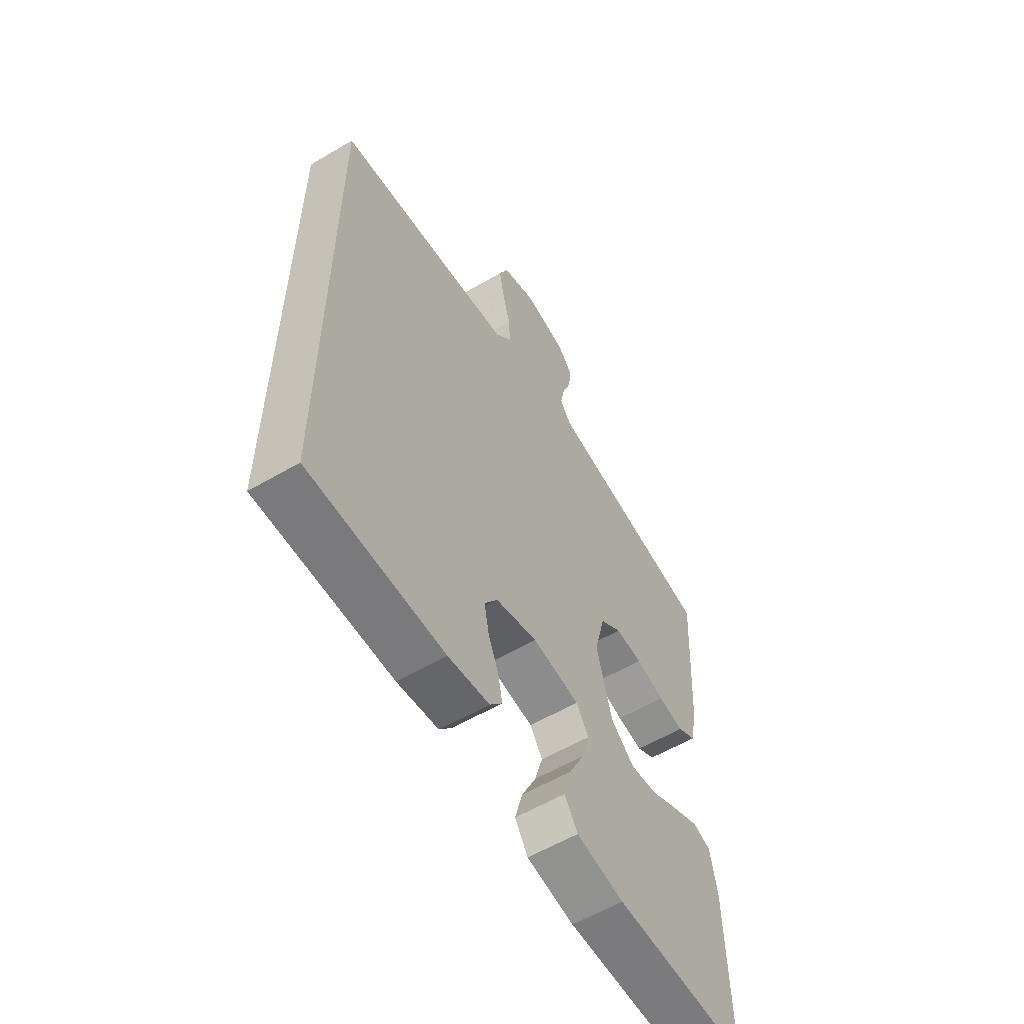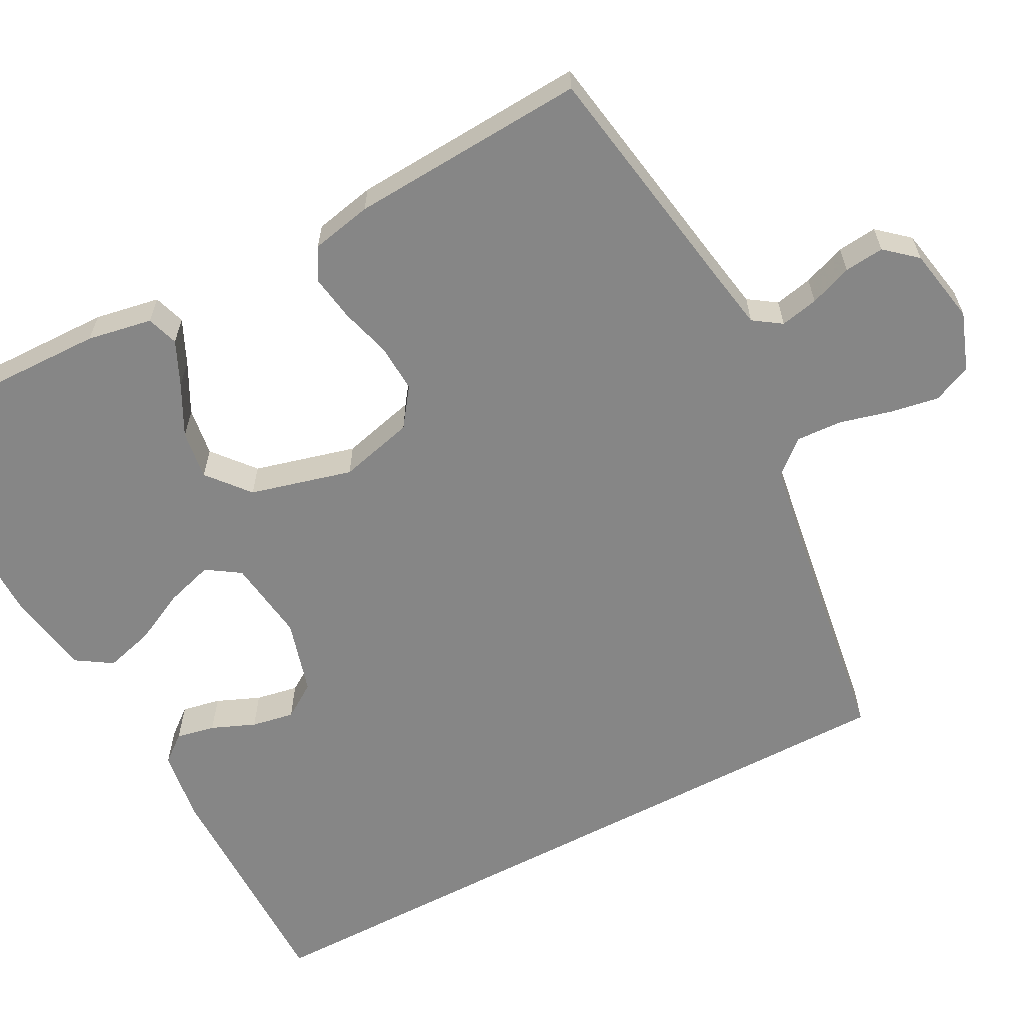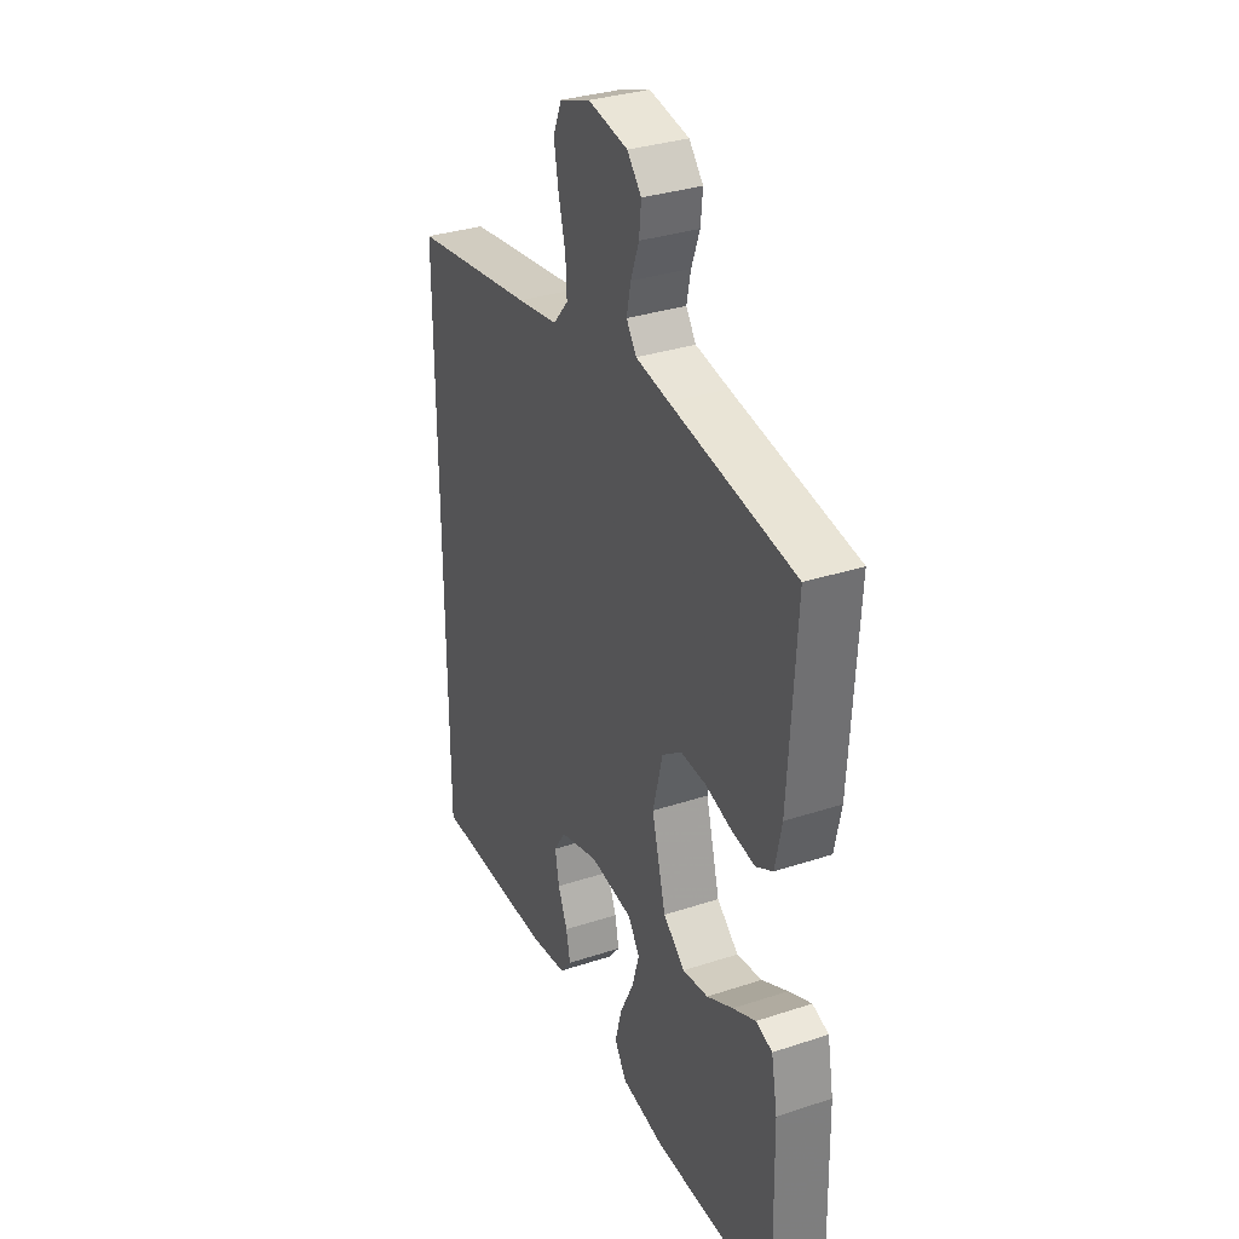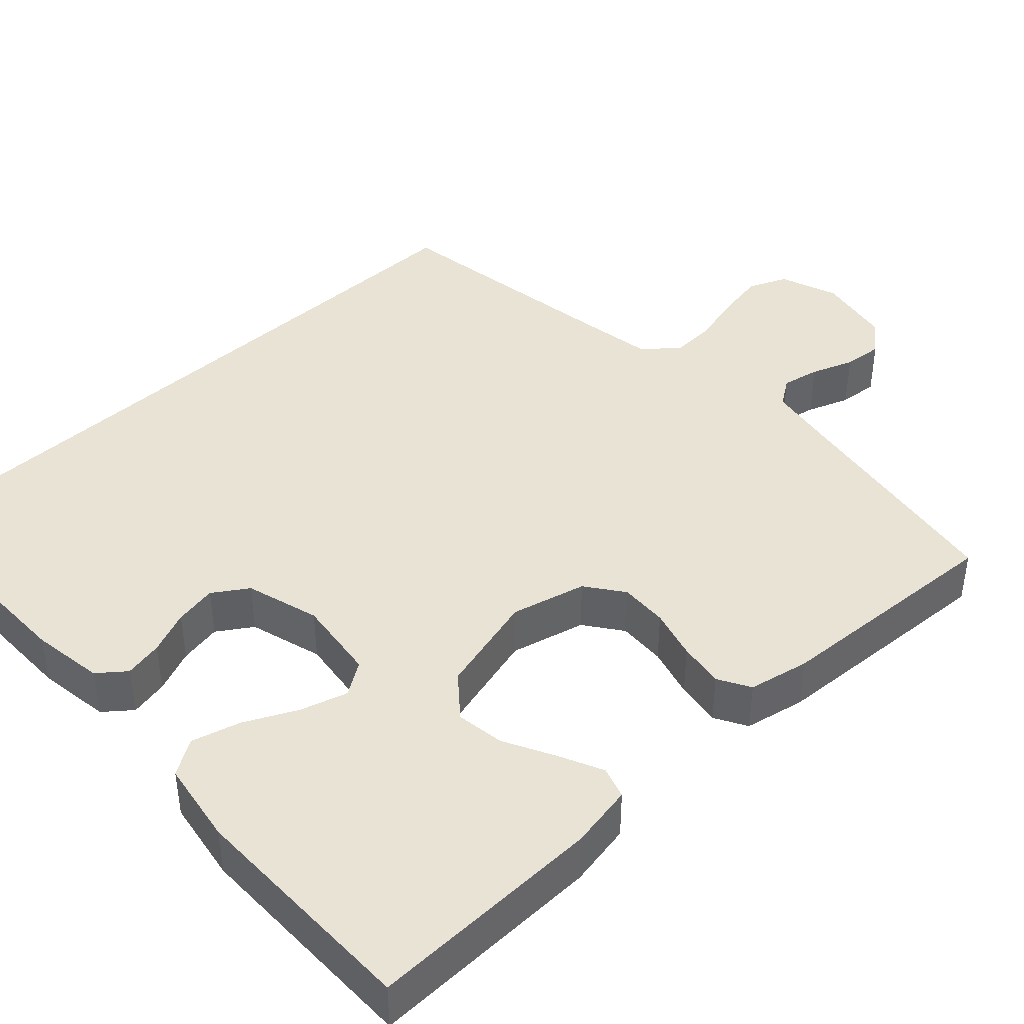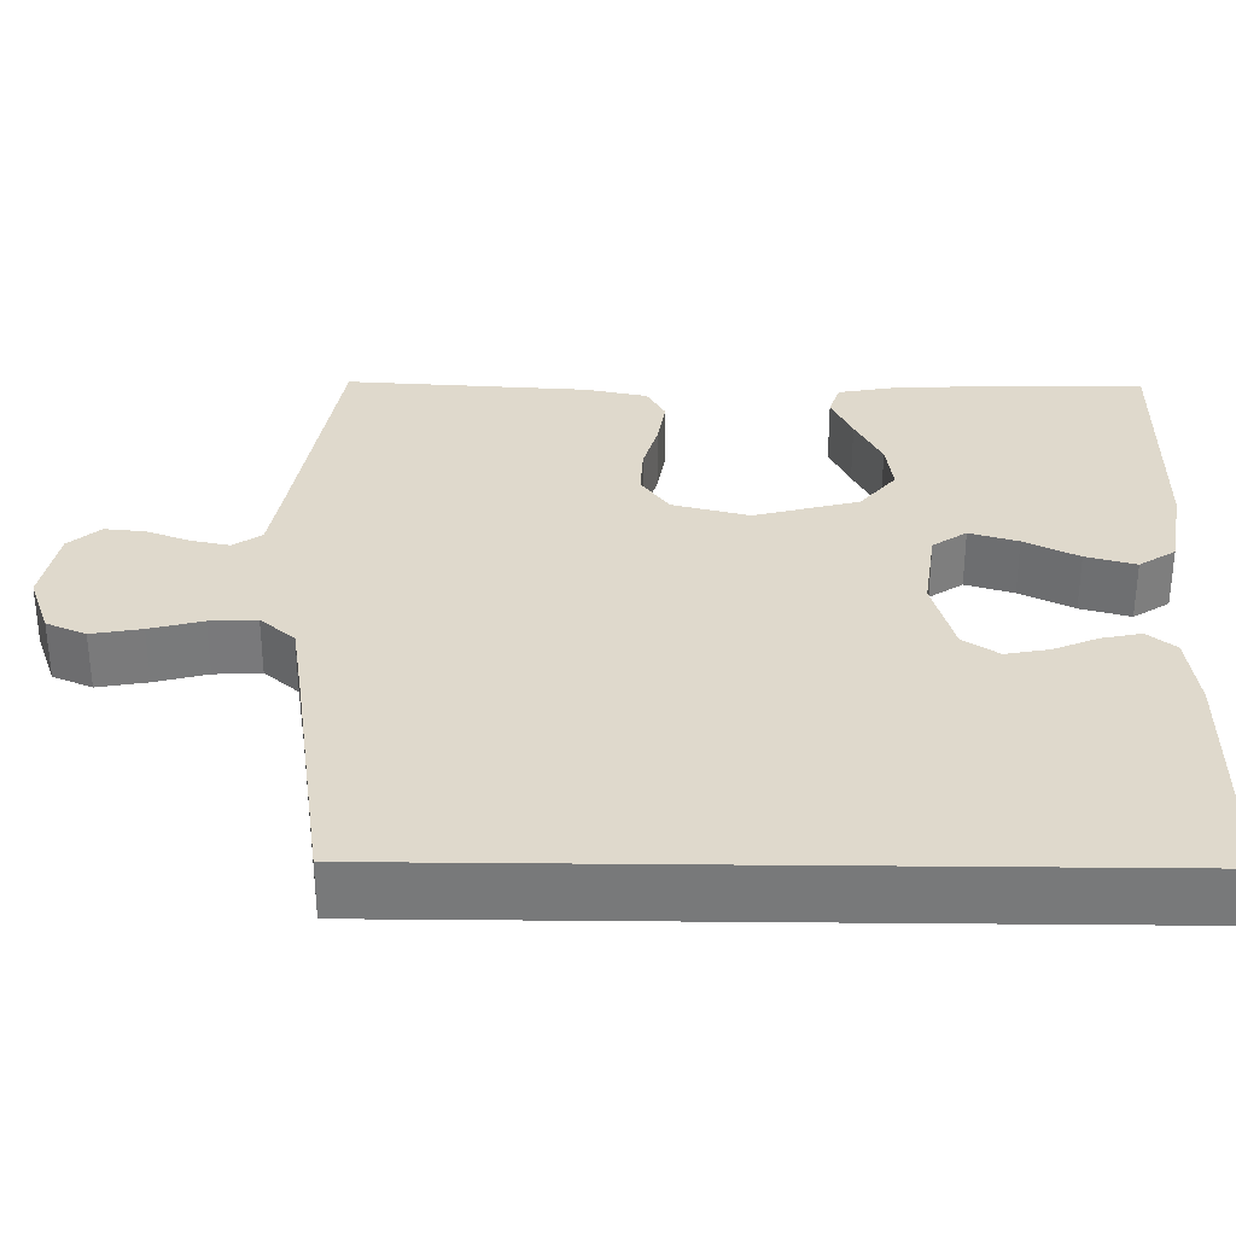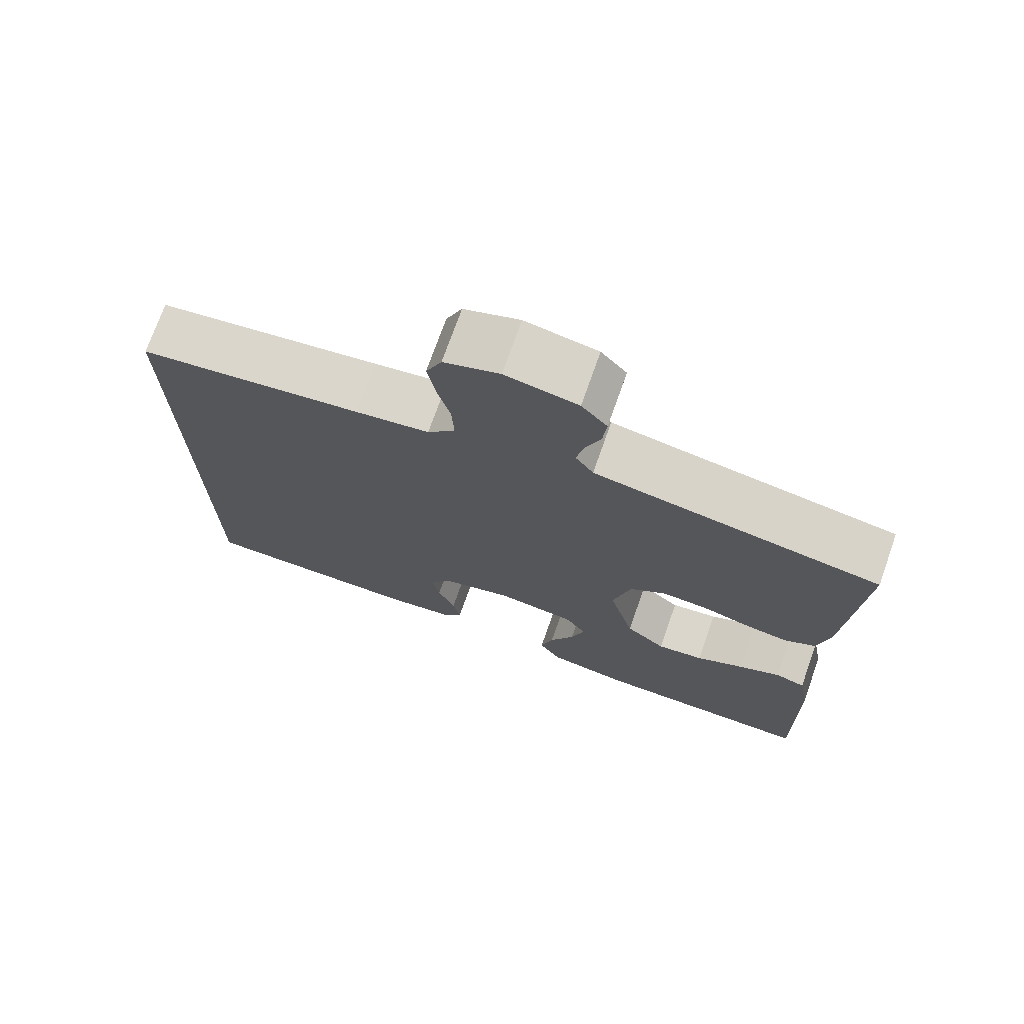
<metadata>
{"format":"obj","ext":"obj","renderer":"f3d","projection":"perspective","resolution":1024,"background":"white","views":[{"elev":-58.4,"azim":121.2,"up":"+Z"},{"elev":-62.0,"azim":-62.1,"up":"+Y"},{"elev":32.9,"azim":-114.5,"up":"+Z"},{"elev":42.0,"azim":-133.1,"up":"+Y"},{"elev":32.3,"azim":90.7,"up":"+Y"},{"elev":73.2,"azim":-160.5,"up":"+Z"}]}
</metadata>
<code>
v 0.5 0.07 -0.469
v 0.2 0.07 -0.468
v 0.108 0.07 -0.455
v 0.08 0.07 -0.42
v 0.09 0.07 -0.371
v 0.113 0.07 -0.316
v 0.123 0.07 -0.262
v 0.094 0.07 -0.218
v 0 0.07 -0.191
v -0.105 0.07 -0.205
v -0.133 0.07 -0.247
v -0.115 0.07 -0.307
v -0.082 0.07 -0.374
v -0.065 0.07 -0.436
v -0.094 0.07 -0.481
v -0.2 0.07 -0.499
v -0.5 0.07 -0.5
v -0.494 0.07 -0.2
v -0.479 0.07 -0.118
v -0.439 0.07 -0.105
v -0.383 0.07 -0.131
v -0.319 0.07 -0.164
v -0.257 0.07 -0.173
v -0.204 0.07 -0.129
v -0.17 0.07 0
v -0.194 0.07 0.095
v -0.242 0.07 0.13
v -0.303 0.07 0.127
v -0.367 0.07 0.109
v -0.425 0.07 0.1
v -0.466 0.07 0.123
v -0.482 0.07 0.2
v -0.5 0.07 0.5
v -0.2 0.07 0.549
v -0.119 0.07 0.563
v -0.095 0.07 0.598
v -0.105 0.07 0.646
v -0.125 0.07 0.7
v -0.13 0.07 0.75
v -0.096 0.07 0.789
v 0 0.07 0.807
v 0.074 0.07 0.78
v 0.095 0.07 0.731
v 0.084 0.07 0.669
v 0.067 0.07 0.604
v 0.064 0.07 0.546
v 0.101 0.07 0.503
v 0.2 0.07 0.487
v 0.5 0.07 0.442
v 0.5 0 -0.469
v 0.2 0 -0.468
v 0.108 0 -0.455
v 0.08 0 -0.42
v 0.09 0 -0.371
v 0.113 0 -0.316
v 0.123 0 -0.262
v 0.094 0 -0.218
v 0 0 -0.191
v -0.105 0 -0.205
v -0.133 0 -0.247
v -0.115 0 -0.307
v -0.082 0 -0.374
v -0.065 0 -0.436
v -0.094 0 -0.481
v -0.2 0 -0.499
v -0.5 0 -0.5
v -0.494 0 -0.2
v -0.479 0 -0.118
v -0.439 0 -0.105
v -0.383 0 -0.131
v -0.319 0 -0.164
v -0.257 0 -0.173
v -0.204 0 -0.129
v -0.17 0 0
v -0.194 0 0.095
v -0.242 0 0.13
v -0.303 0 0.127
v -0.367 0 0.109
v -0.425 0 0.1
v -0.466 0 0.123
v -0.482 0 0.2
v -0.5 0 0.5
v -0.2 0 0.549
v -0.119 0 0.563
v -0.095 0 0.598
v -0.105 0 0.646
v -0.125 0 0.7
v -0.13 0 0.75
v -0.096 0 0.789
v 0 0 0.807
v 0.074 0 0.78
v 0.095 0 0.731
v 0.084 0 0.669
v 0.067 0 0.604
v 0.064 0 0.546
v 0.101 0 0.503
v 0.2 0 0.487
v 0.5 0 0.442
f 48 49 1 2
f 47 48 2
f 46 47 2
f 42 43 44 45
f 42 45 46
f 41 42 46
f 37 38 39 40
f 36 37 40 41
f 31 32 33 34
f 31 34 35
f 28 29 30 31
f 27 28 31 35
f 26 27 35 36
f 19 20 21 22
f 17 18 19 22
f 17 22 23
f 16 17 23 24
f 12 13 14 15
f 11 12 15 16
f 3 4 5 6
f 3 6 7
f 2 3 7
f 46 2 7
f 41 46 7 8
f 25 26 36 41
f 25 41 8 9
f 11 16 24 25
f 10 11 25
f 9 10 25
f 51 50 98 97
f 51 97 96
f 51 96 95
f 94 93 92 91
f 95 94 91
f 95 91 90
f 89 88 87 86
f 90 89 86 85
f 83 82 81 80
f 84 83 80
f 80 79 78 77
f 84 80 77 76
f 85 84 76 75
f 71 70 69 68
f 71 68 67 66
f 72 71 66
f 73 72 66 65
f 64 63 62 61
f 65 64 61 60
f 55 54 53 52
f 56 55 52
f 56 52 51
f 56 51 95
f 57 56 95 90
f 90 85 75 74
f 58 57 90 74
f 74 73 65 60
f 74 60 59
f 74 59 58
f 1 50 51 2
f 2 51 52 3
f 3 52 53 4
f 4 53 54 5
f 5 54 55 6
f 6 55 56 7
f 7 56 57 8
f 8 57 58 9
f 9 58 59 10
f 10 59 60 11
f 11 60 61 12
f 12 61 62 13
f 13 62 63 14
f 14 63 64 15
f 15 64 65 16
f 16 65 66 17
f 17 66 67 18
f 18 67 68 19
f 19 68 69 20
f 20 69 70 21
f 21 70 71 22
f 22 71 72 23
f 23 72 73 24
f 24 73 74 25
f 25 74 75 26
f 26 75 76 27
f 27 76 77 28
f 28 77 78 29
f 29 78 79 30
f 30 79 80 31
f 31 80 81 32
f 32 81 82 33
f 33 82 83 34
f 34 83 84 35
f 35 84 85 36
f 36 85 86 37
f 37 86 87 38
f 38 87 88 39
f 39 88 89 40
f 40 89 90 41
f 41 90 91 42
f 42 91 92 43
f 43 92 93 44
f 44 93 94 45
f 45 94 95 46
f 46 95 96 47
f 47 96 97 48
f 48 97 98 49
f 49 98 50 1

</code>
